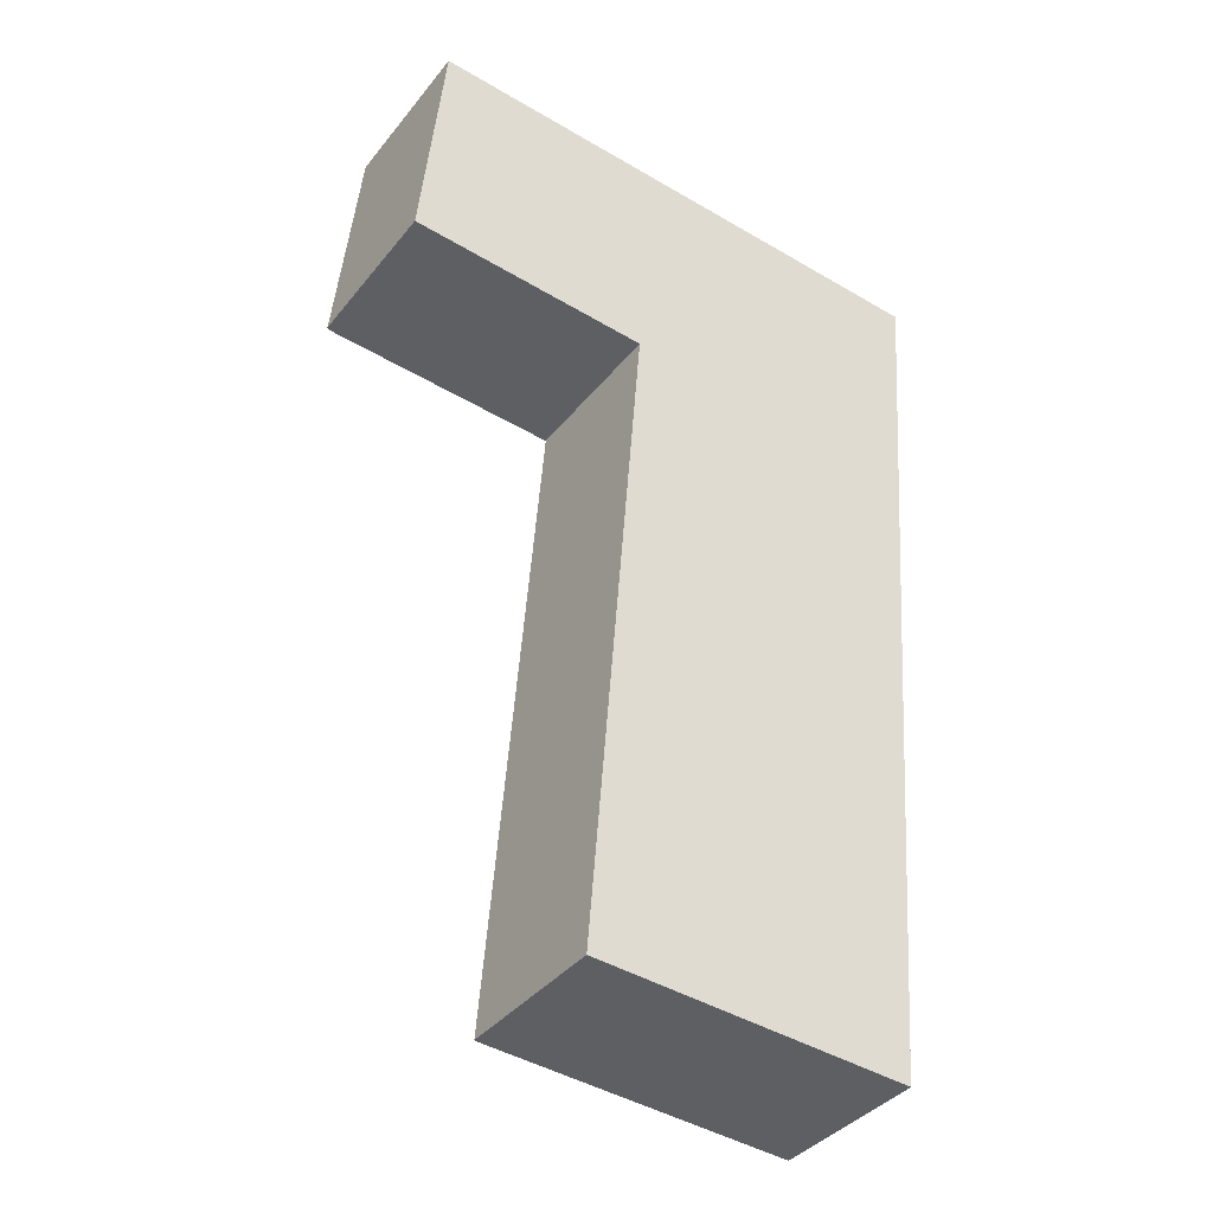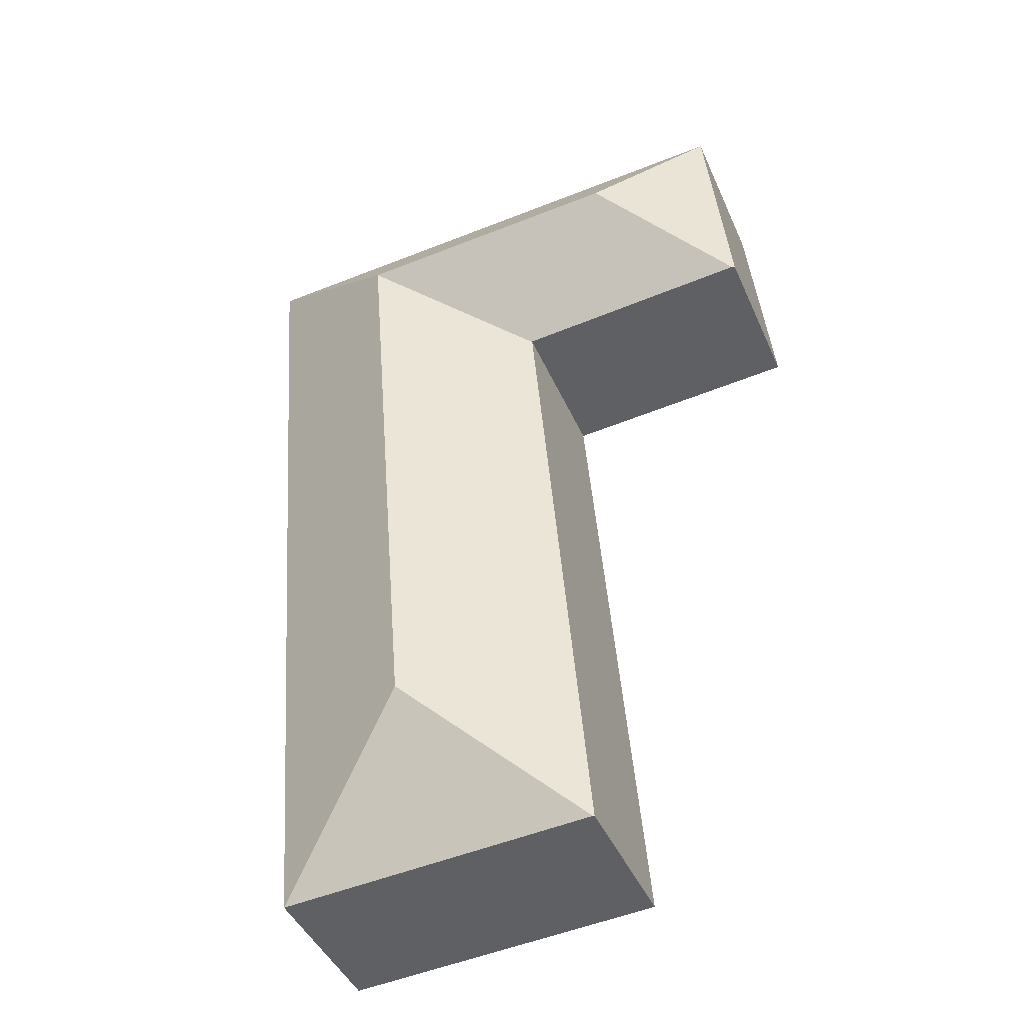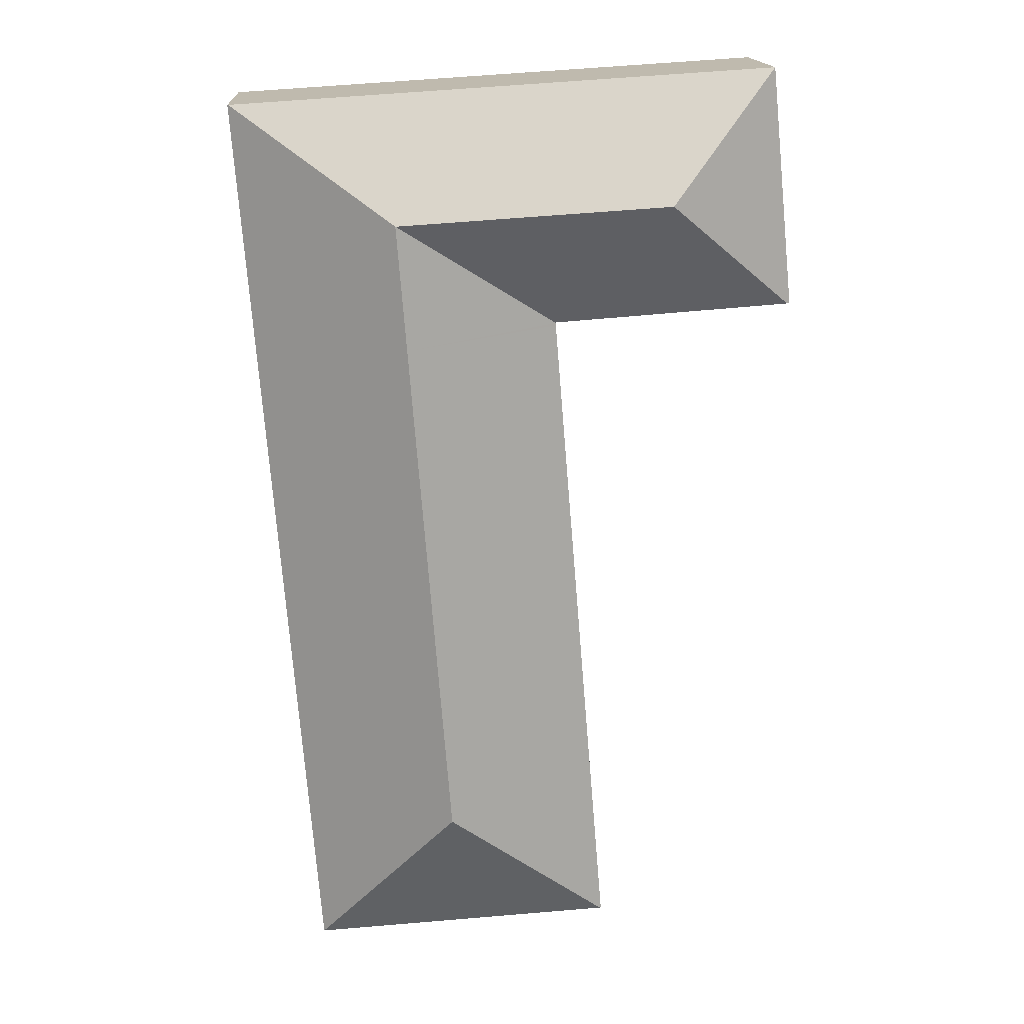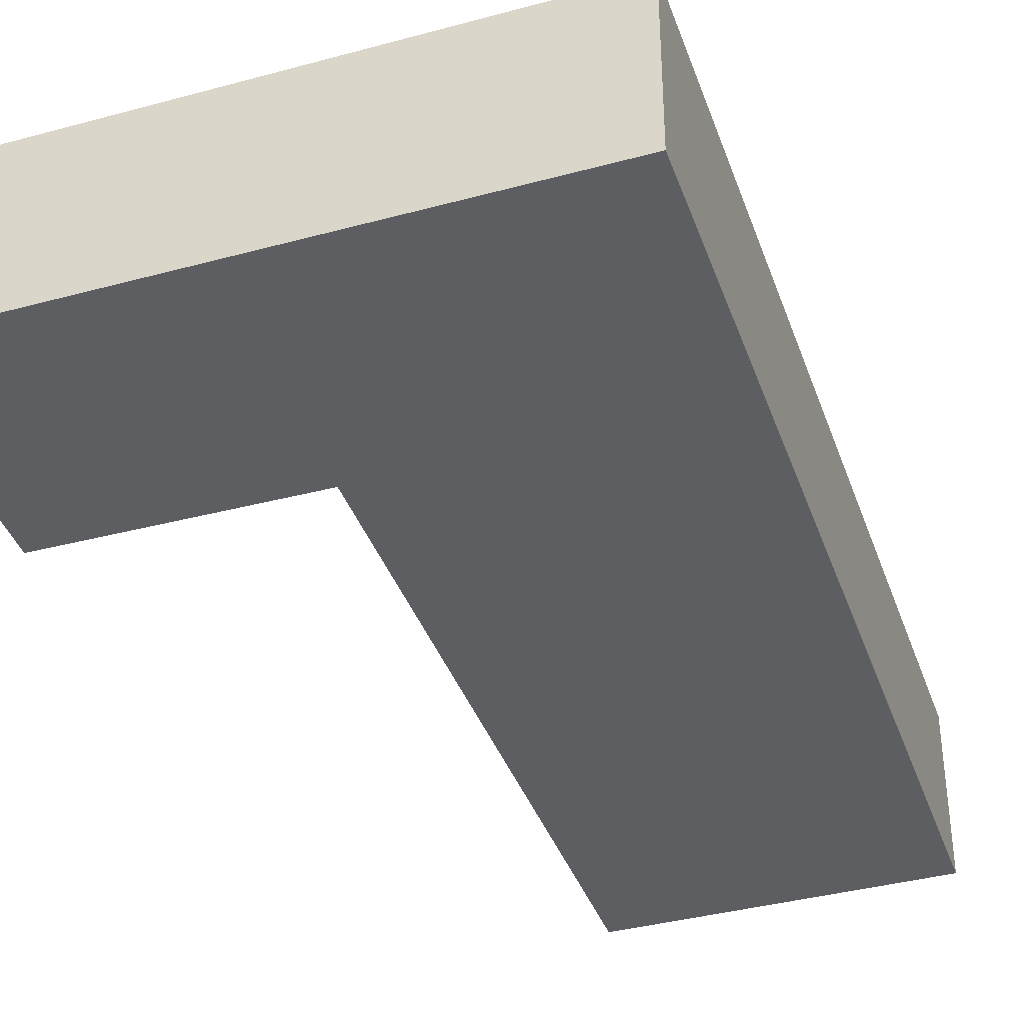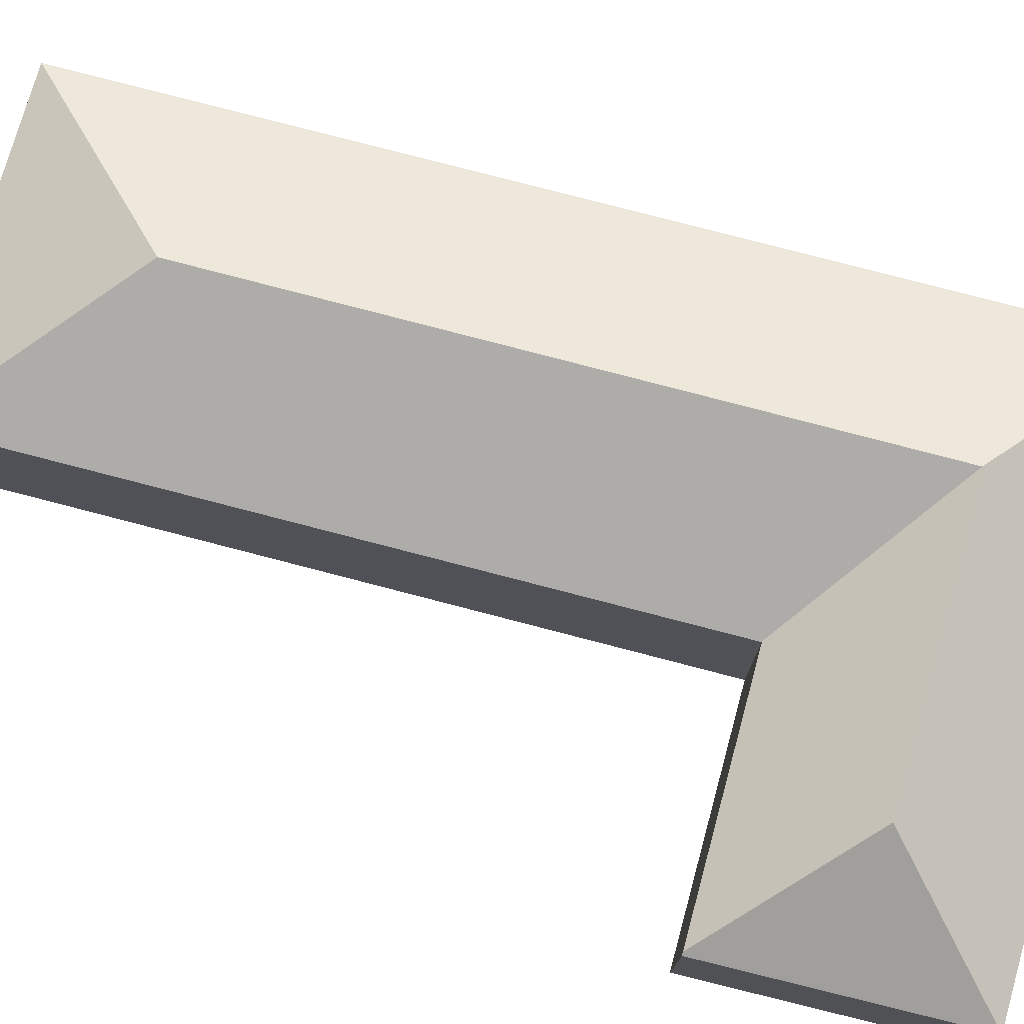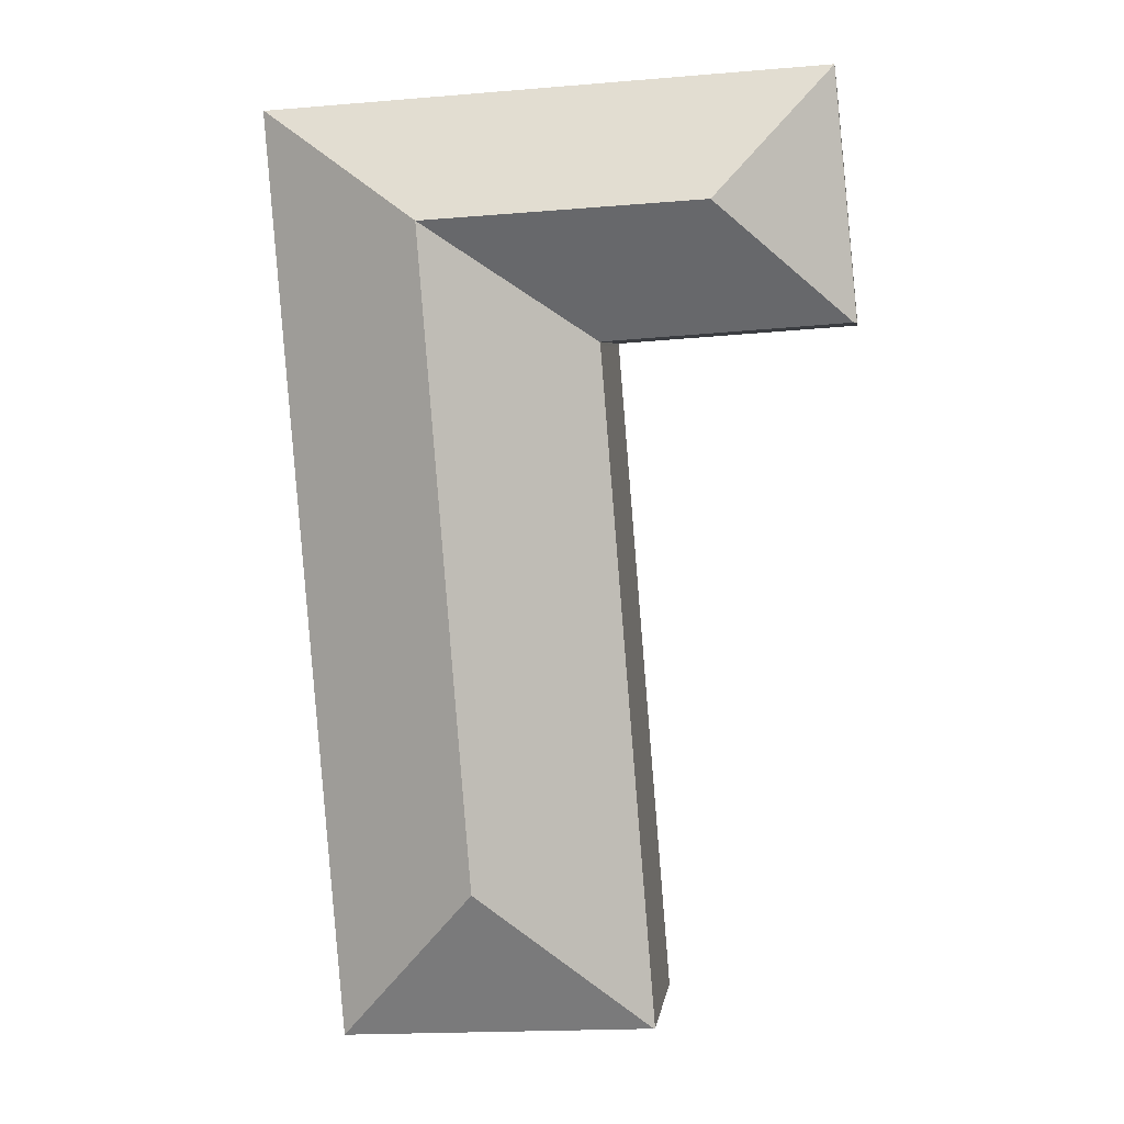
<metadata>
{"format":"obj","ext":"obj","renderer":"f3d","projection":"perspective","resolution":1024,"background":"white","views":[{"elev":-38.6,"azim":-34.1,"up":"+Z"},{"elev":-44.1,"azim":-157.3,"up":"+Z"},{"elev":16.2,"azim":176.6,"up":"+Z"},{"elev":-37.6,"azim":22.8,"up":"+Y"},{"elev":76.3,"azim":-70.6,"up":"+Y"},{"elev":5.0,"azim":-172.2,"up":"+Z"}]}
</metadata>
<code>
v  8.727 5.763 -0.756
v  6.8 5.752 -24.68
v  6.753 5.729 -24.68
v  12.81 8.479 -19.47
v  14.27 8.479 -1.106
v  8.734 5.763 -0.66
v  14.62 8.479 3.351
v  4.782 8.479 3.973
v  8.614 5.776 -0.632
v  0.104 5.83 -0.008
v  8.959 8.479 3.709
v  8.736 5.775 -0.641
v  0.846 5.765 8.601
v  0 5.765 3.53e-16
v  9.306 5.765 8.067
v  20.51 5.765 7.36
v  19.83 5.752 -1.458
v  20.53 5.752 7.358
v  17.93 5.752 -25.36
v  0 0 0
v  0.846 -5.267e-16 8.601
v  6.753 1.511e-15 -24.68
v  8.727 4.629e-17 -0.756
v  8.734 4.041e-17 -0.66
v  8.736 3.925e-17 -0.641
v  9.306 -4.94e-16 8.067
v  20.51 -4.507e-16 7.36
v  20.53 -4.505e-16 7.358
v  19.83 8.928e-17 -1.458
v  17.93 1.553e-15 -25.36
v  6.8 1.512e-15 -24.68
v  8.614 3.87e-17 -0.632
v  0.104 4.899e-19 -0.008
g defaultobject
f 1 2 3
f 2 1 4
f 4 1 5
f 5 1 6
f 5 6 7
f 8 9 10
f 9 8 11
f 9 11 12
f 12 7 6
f 7 12 11
f 13 10 14
f 10 13 8
f 7 15 16
f 15 7 11
f 15 11 13
f 13 11 8
f 17 16 18
f 16 17 7
f 7 17 5
f 5 17 19
f 5 19 4
f 4 19 2
f 20 13 14
f 13 20 21
f 22 1 3
f 1 22 23
f 1 23 6
f 6 23 24
f 6 25 12
f 25 6 24
f 21 15 13
f 15 21 26
f 15 26 16
f 16 26 27
f 16 27 18
f 18 27 28
f 28 17 18
f 17 28 29
f 17 29 19
f 19 29 30
f 30 2 19
f 2 30 31
f 2 31 3
f 3 31 22
f 25 9 12
f 9 25 10
f 10 25 32
f 10 32 33
f 10 33 14
f 14 33 20
f 29 22 30
f 22 29 28
f 22 28 23
f 23 28 27
f 23 27 25
f 25 27 26
f 25 26 32
f 32 26 20
f 20 26 21

</code>
